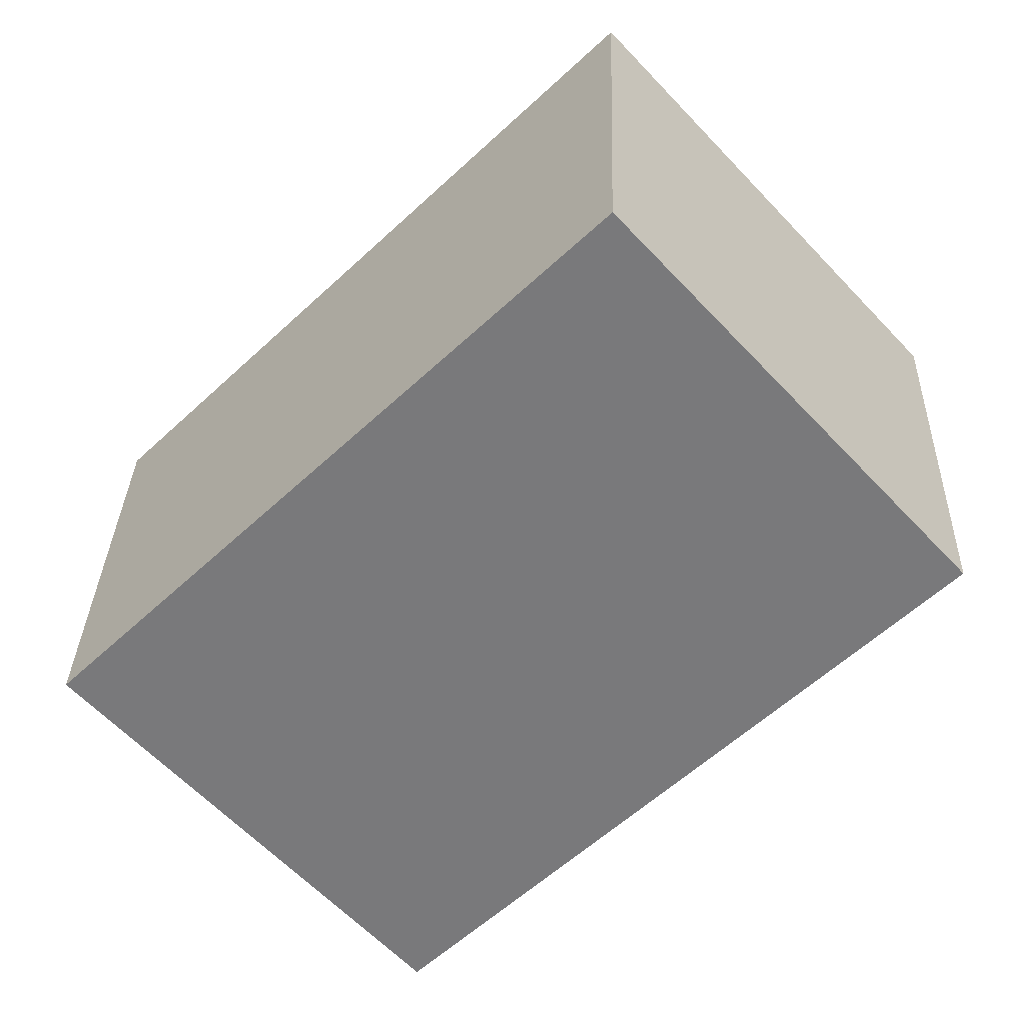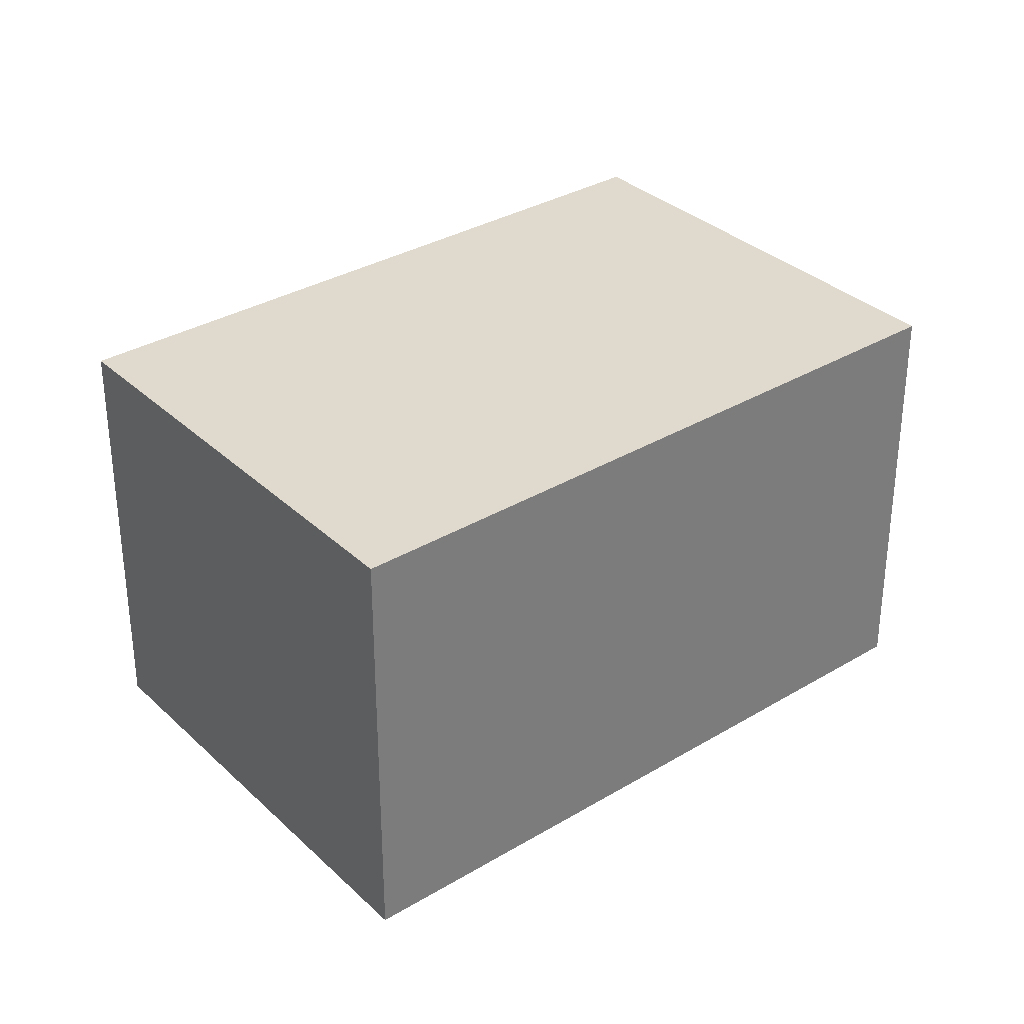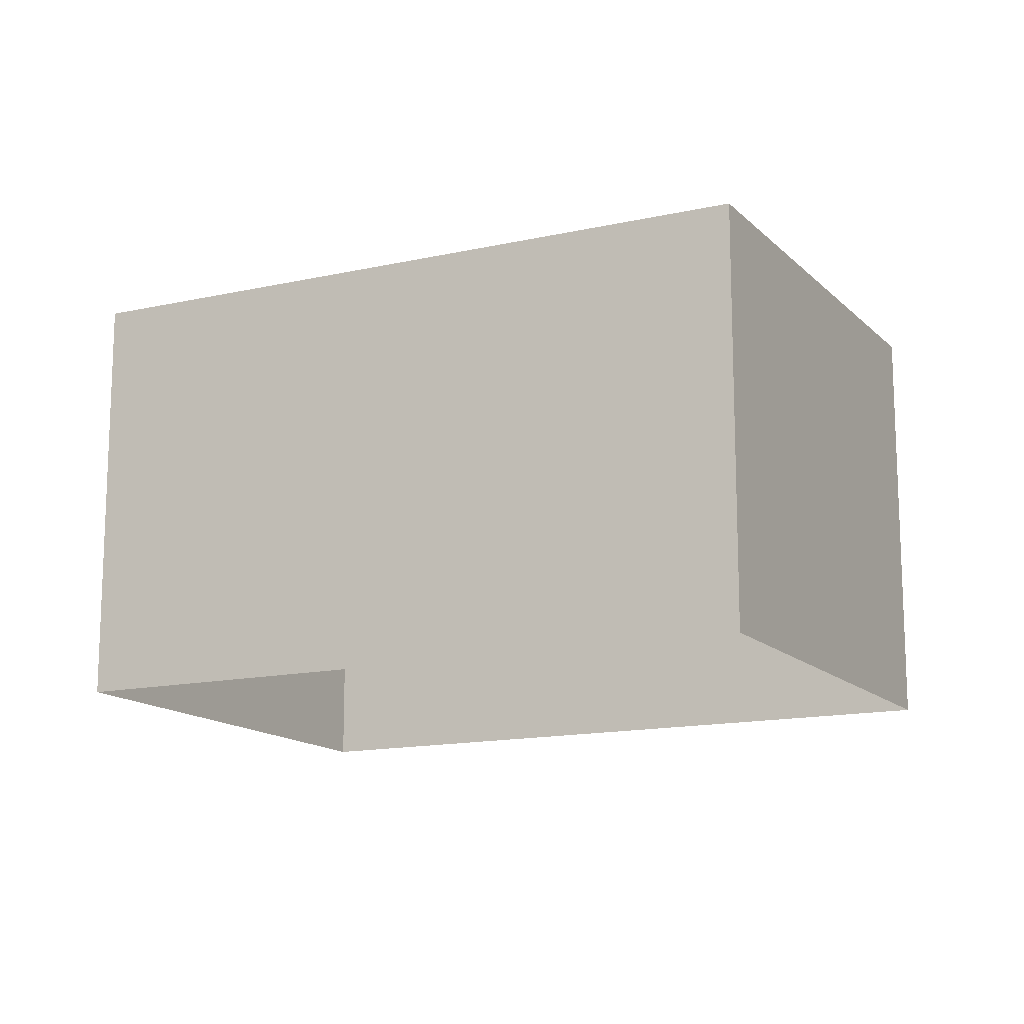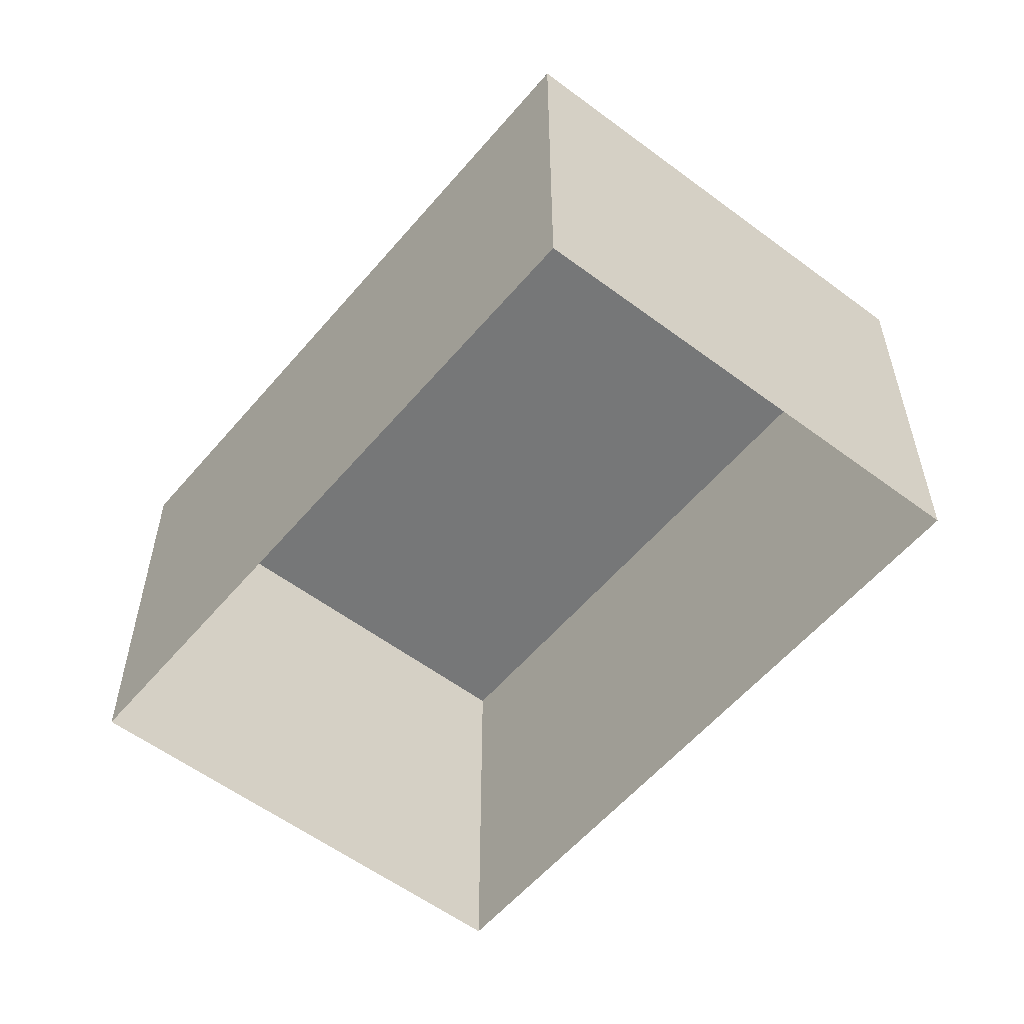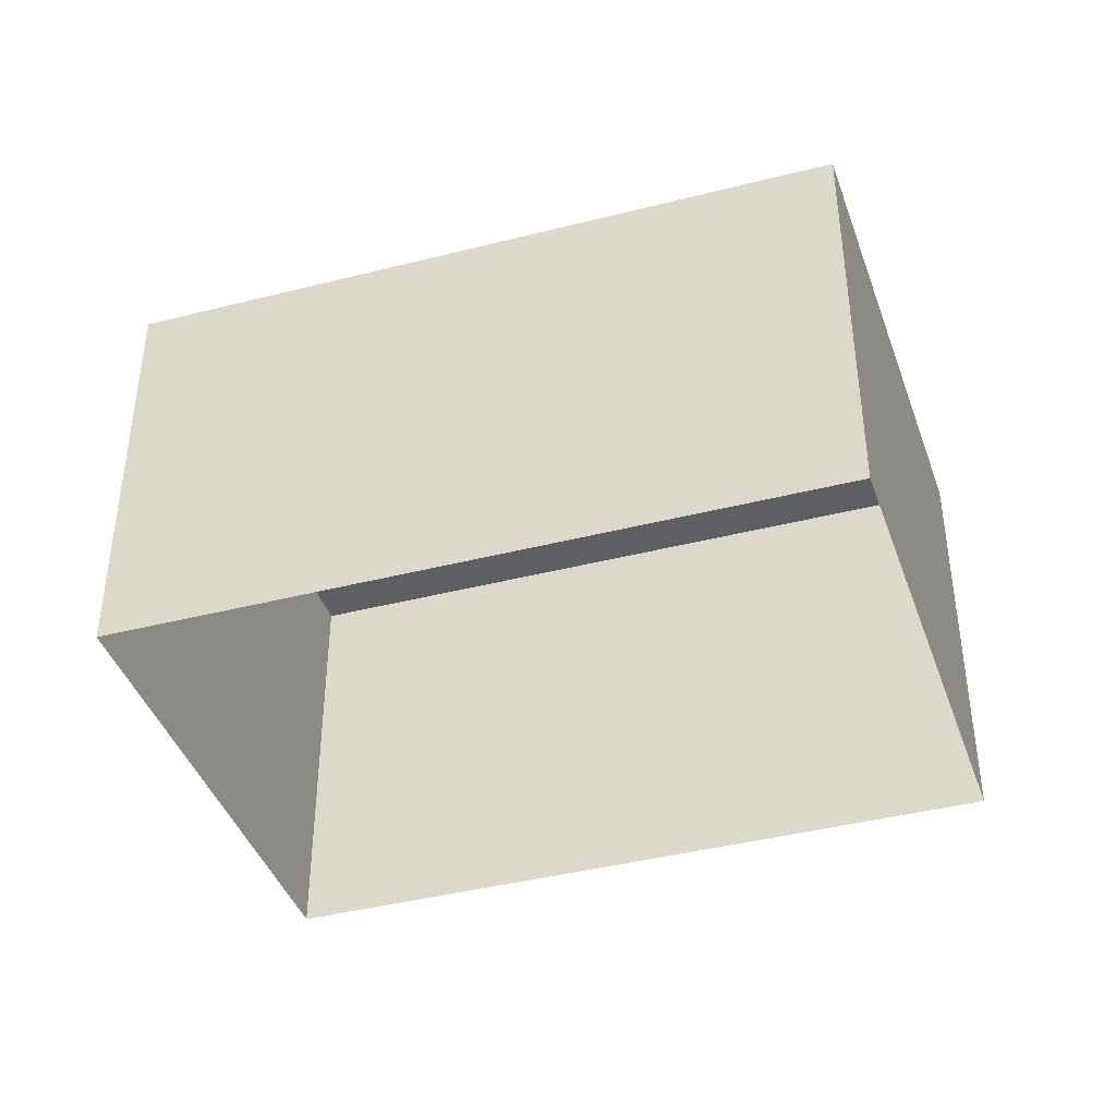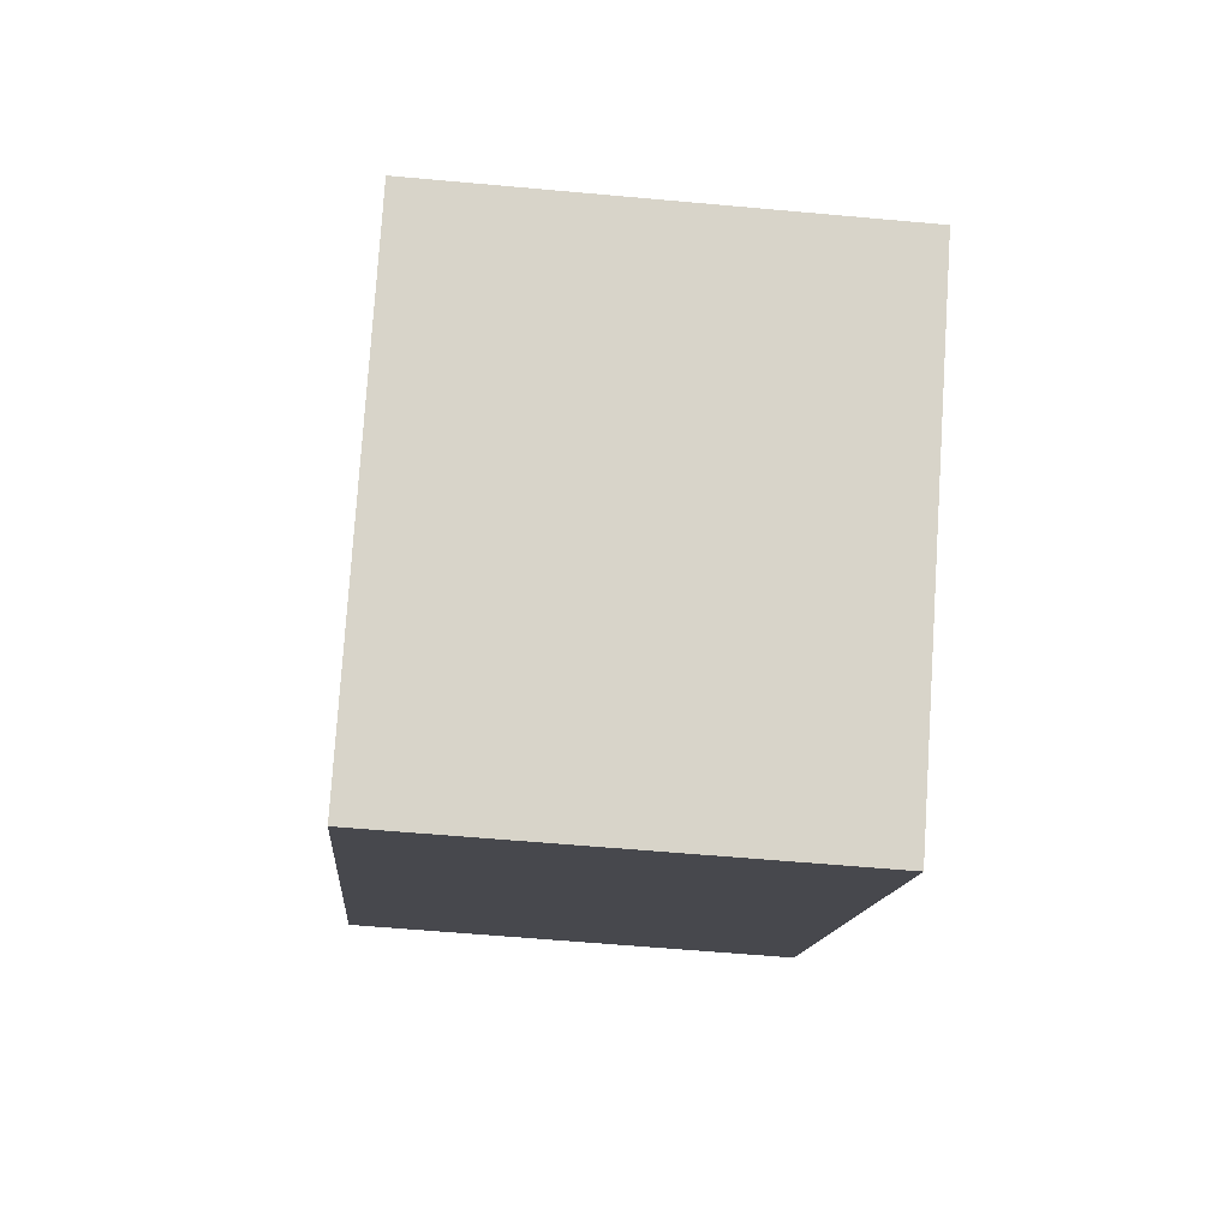
<metadata>
{"format":"obj","ext":"obj","renderer":"f3d","projection":"perspective","resolution":1024,"background":"white","views":[{"elev":31.9,"azim":1.8,"up":"+Y"},{"elev":32.7,"azim":4.6,"up":"+Z"},{"elev":-14.5,"azim":70.5,"up":"+Z"},{"elev":-57.0,"azim":94.7,"up":"+Z"},{"elev":-42.0,"azim":-118.6,"up":"+Z"},{"elev":-56.1,"azim":-95.5,"up":"+Y"}]}
</metadata>
<code>
v -5726 -3.662e+04 -0.8156
v -5709 -3.662e+04 -0.817
v -5720 -3.663e+04 -0.8184
v -5716 -3.661e+04 -0.8141
v -5709 -3.662e+04 7.67
v -5726 -3.662e+04 7.671
v -5720 -3.663e+04 7.668
v -5716 -3.661e+04 7.673
f 1 2 3
f 1 4 2
f 5 6 7
f 5 8 6
f 7 1 3
f 7 6 1
f 6 4 1
f 6 8 4
f 5 2 4
f 8 5 4
f 7 3 2
f 5 7 2

</code>
